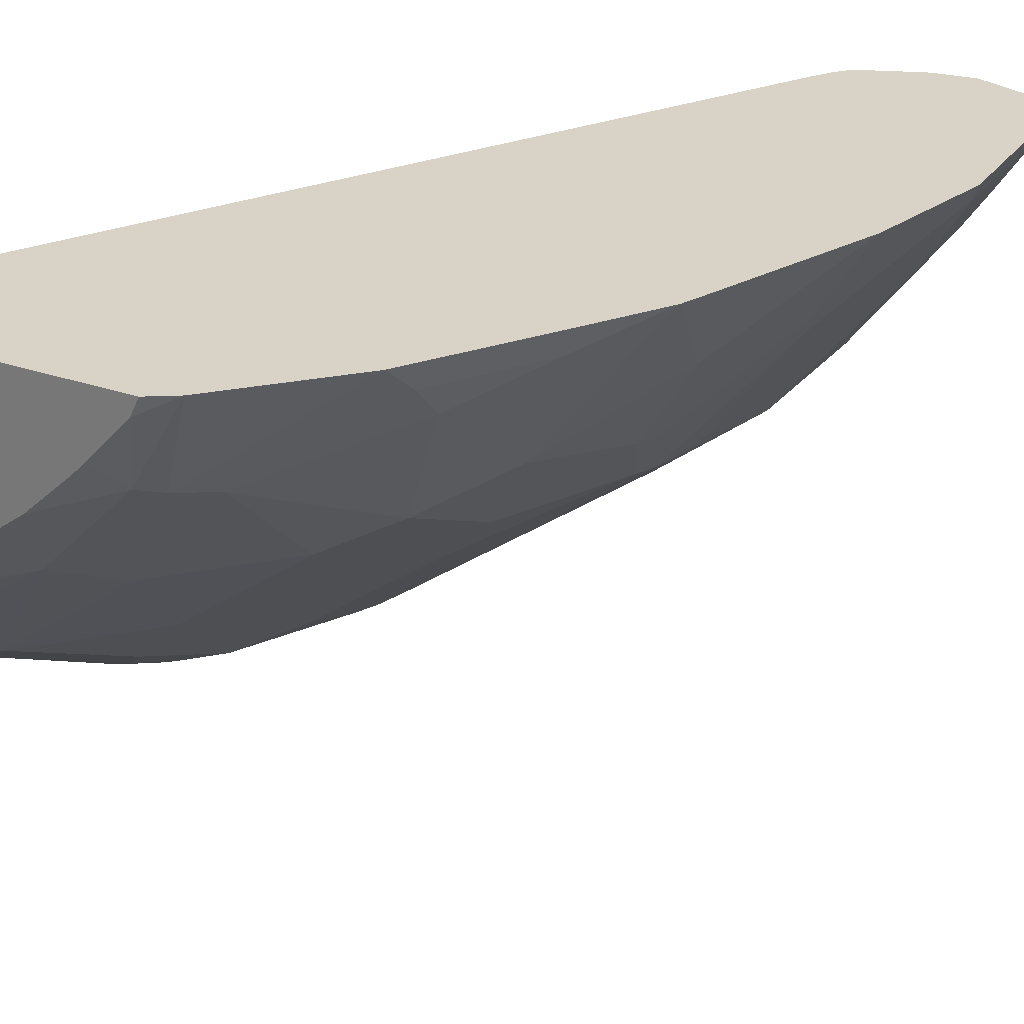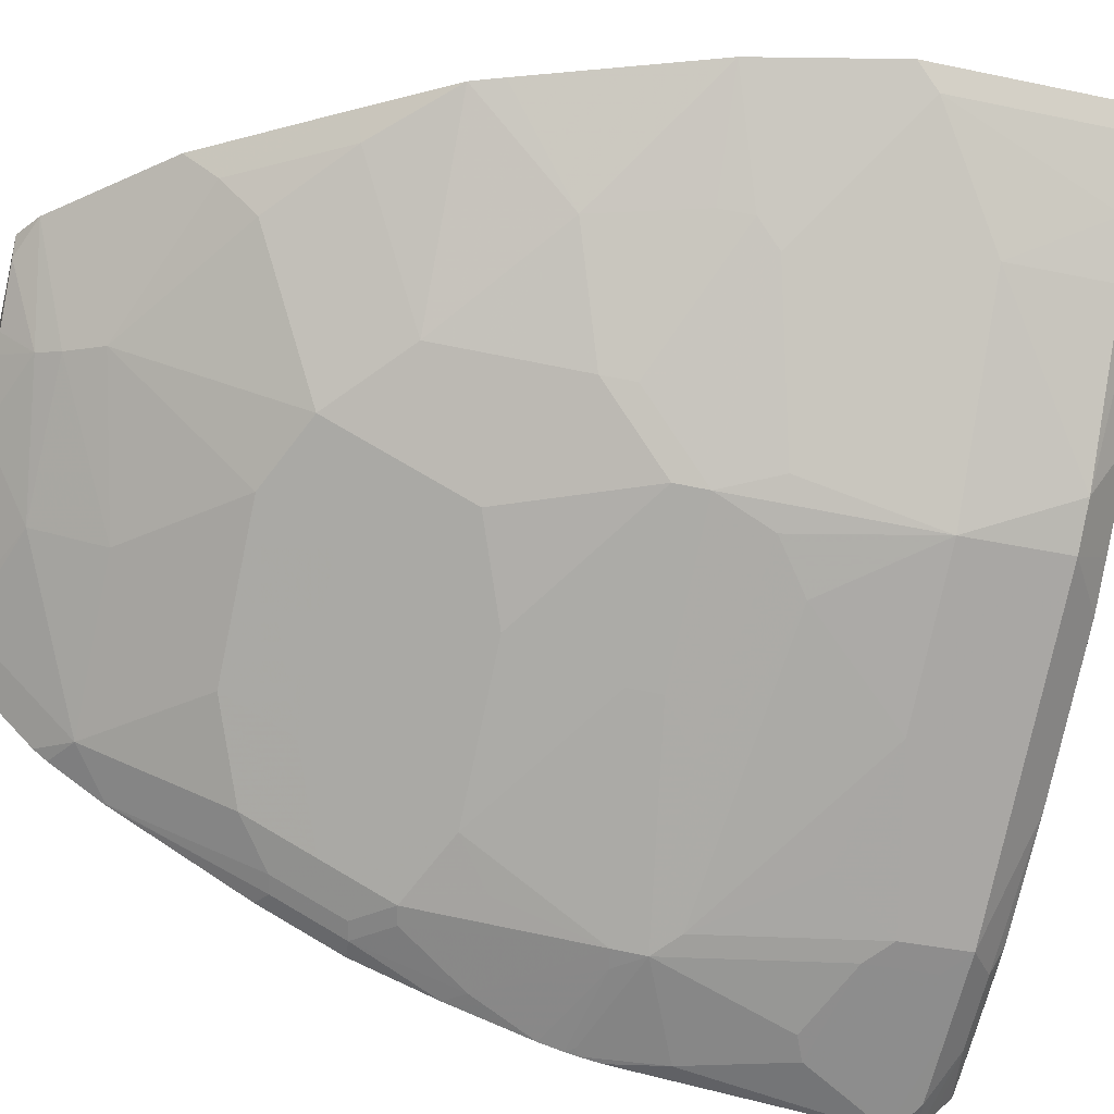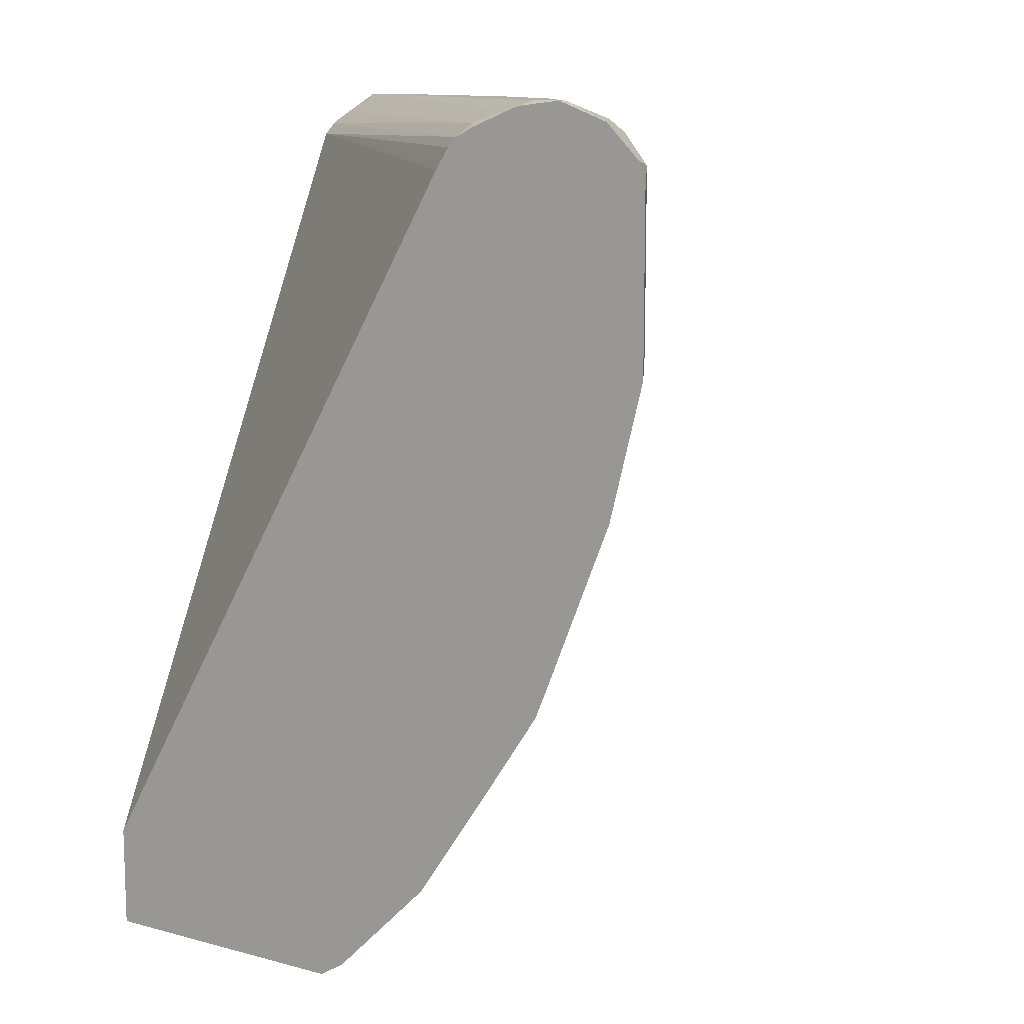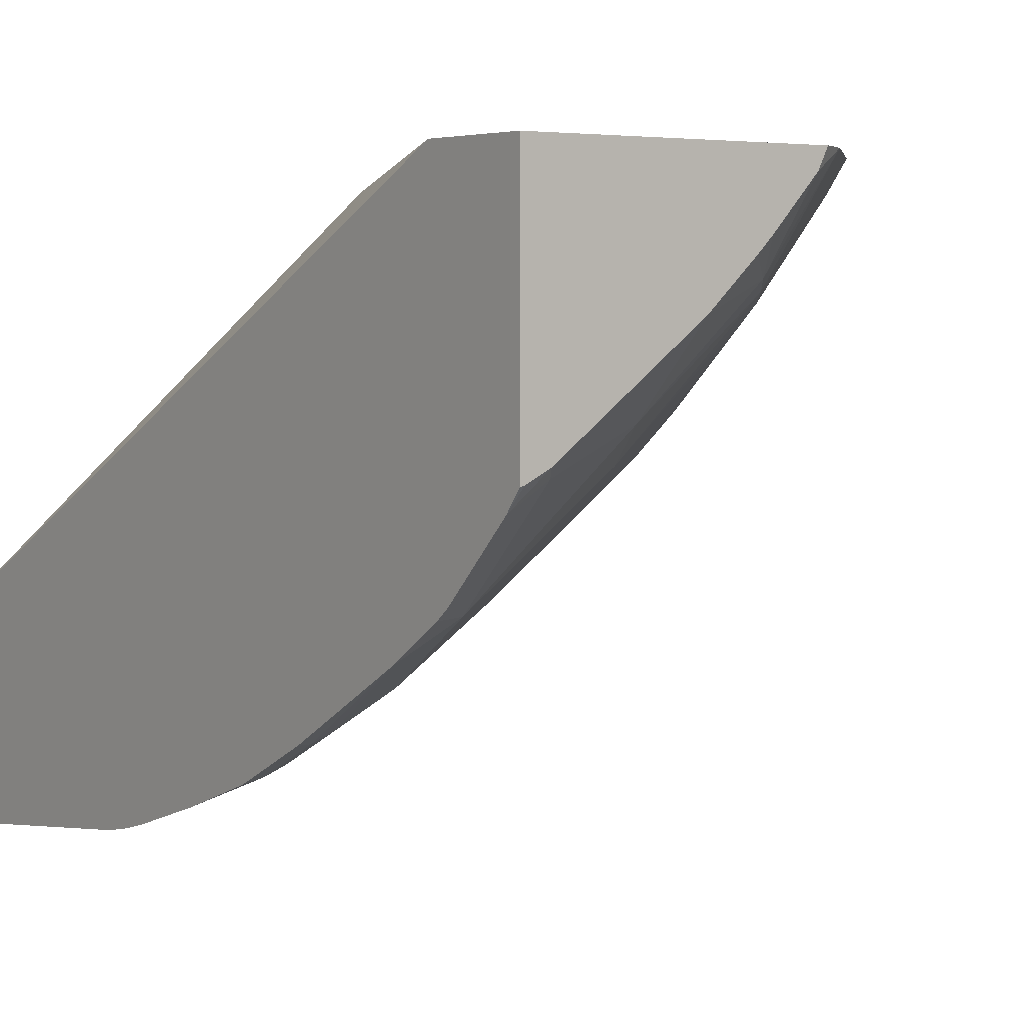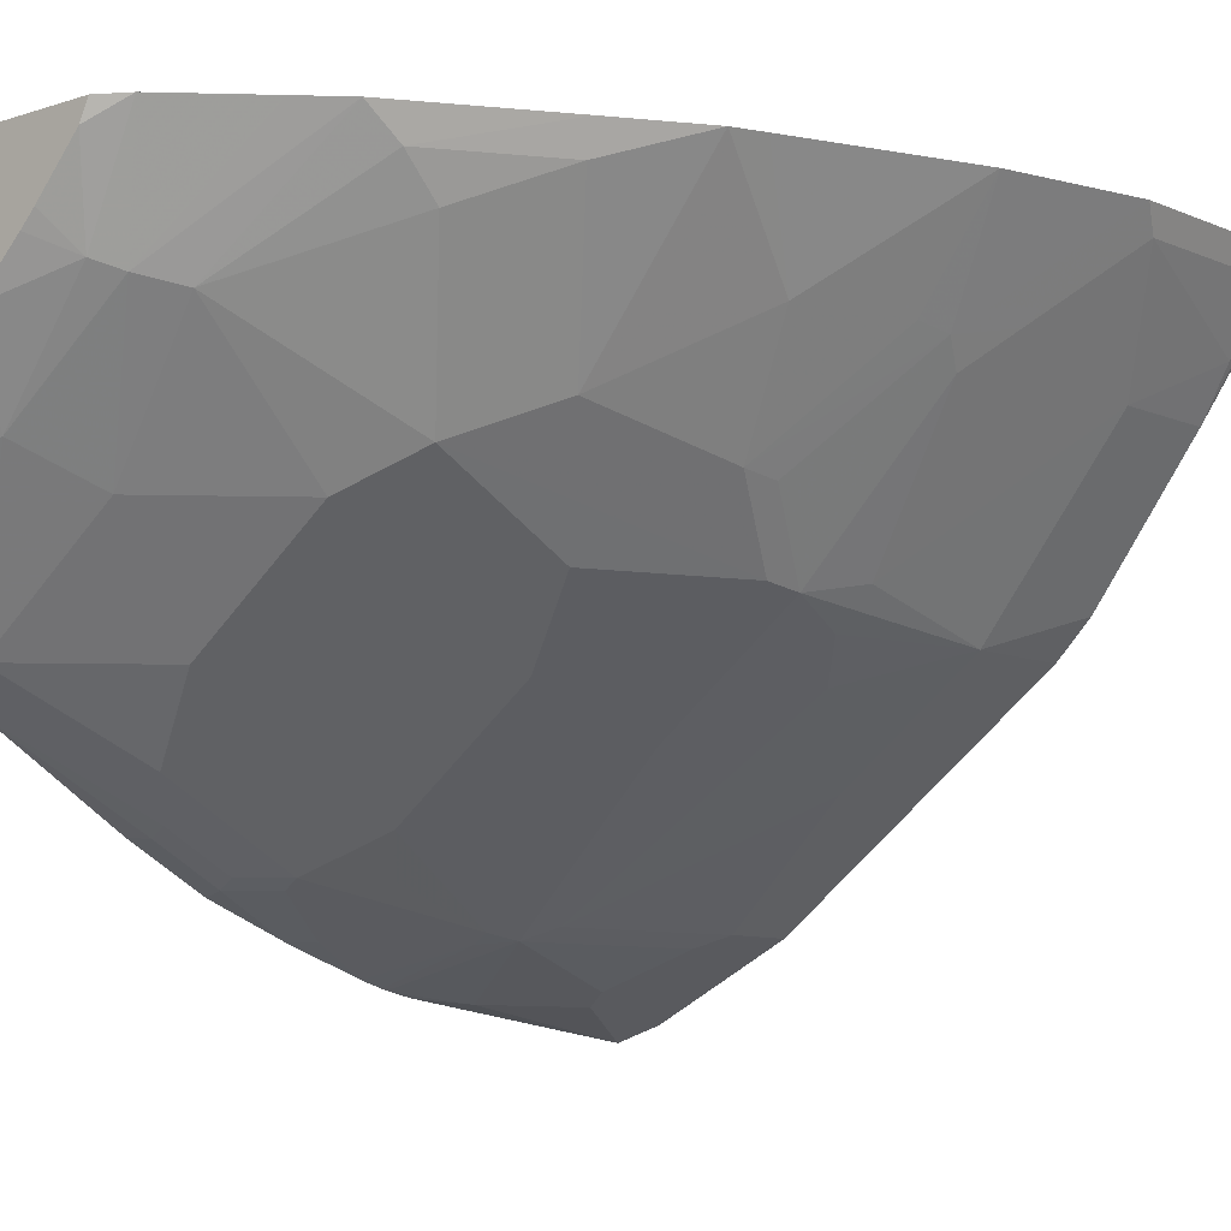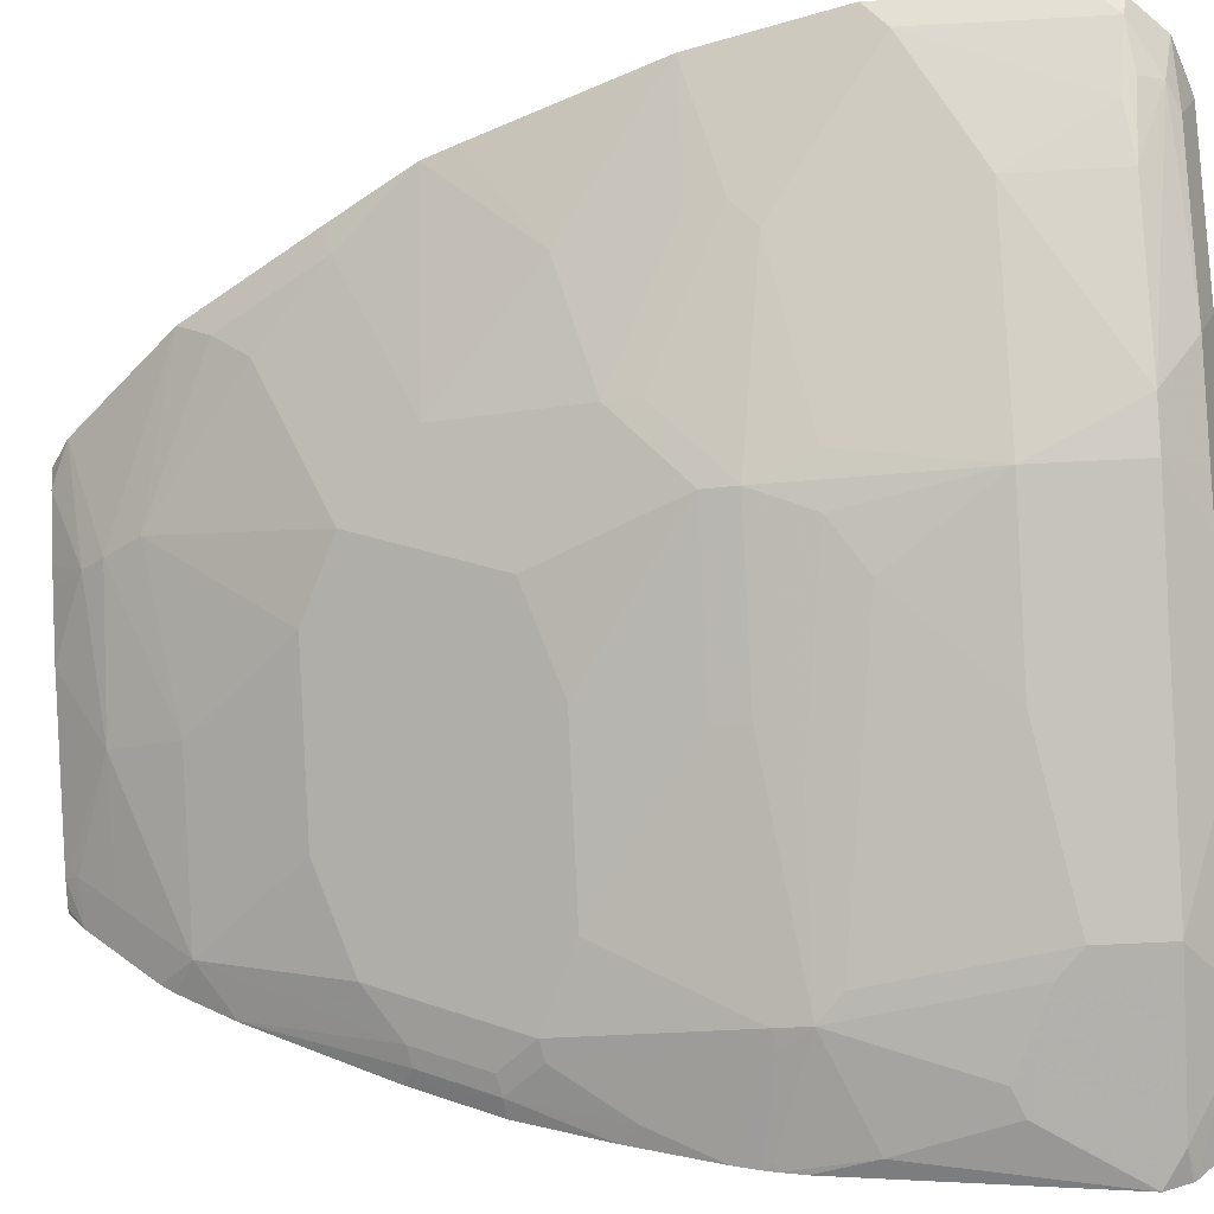
<metadata>
{"format":"obj","ext":"obj","renderer":"f3d","projection":"perspective","resolution":1024,"background":"white","views":[{"elev":28.0,"azim":28.1,"up":"+Z"},{"elev":-38.4,"azim":75.0,"up":"+Z"},{"elev":11.3,"azim":32.6,"up":"+Y"},{"elev":4.0,"azim":-36.3,"up":"+Z"},{"elev":-8.8,"azim":41.1,"up":"+Z"},{"elev":-52.6,"azim":93.4,"up":"+Z"}]}
</metadata>
<code>
v 0.7644 0.35 -0.4885
v 0.7581 0.3625 -0.501
v 0.7606 0.3651 -0.4885
v 0.7644 0.2511 -0.4885
v 0.7367 0.3584 -0.534
v 0.7186 0.3625 -0.5604
v 0.7416 0.3658 -0.5241
v 0.735 0.379 -0.5175
v 0.7383 0.3823 -0.501
v 0.7581 0.2637 -0.501
v 0.7408 0.3848 -0.4885
v 0.7446 0.172 -0.4885
v 0.7054 0.1912 -0.5472
v 0.7186 0.2241 -0.5406
v 0.7186 0.3032 -0.5604
v 0.6592 0.3625 -0.6395
v 0.6625 0.3856 -0.6032
v 0.7218 0.3856 -0.5241
v 0.7119 0.3955 -0.4944
v 0.7119 0.3955 -0.4885
v 0.7021 0.173 -0.5439
v 0.705 0.07319 -0.4885
v 0.6823 0.1138 -0.5439
v 0.6262 0.1912 -0.646
v 0.6988 0.2044 -0.5604
v 0.6427 0.1335 -0.6032
v 0.646 0.1516 -0.6065
v 0.679 0.2637 -0.5999
v 0.6394 0.3032 -0.6592
v 0.6394 0.3625 -0.6592
v 0.623 0.3856 -0.6428
v 0.5735 0.3955 -0.6527
v 0.6098 0.3922 -0.6296
v 0.6526 0.3955 -0.5736
v 0.6922 0.3955 -0.4944
v 0.6922 0.3933 -0.4885
v 0.6981 0.05638 -0.4885
v 0.623 0.05442 -0.5834
v 0.623 0.173 -0.6428
v 0.5472 0.1912 -0.7054
v 0.5274 0.2109 -0.7251
v 0.6197 0.2241 -0.6592
v 0.6394 0.2241 -0.6395
v 0.5834 0.01488 -0.6032
v 0.5999 0.2439 -0.679
v 0.5604 0.3032 -0.7185
v 0.4813 0.323 -0.7779
v 0.4813 0.3625 -0.7779
v 0.5241 0.3856 -0.7218
v 0.6032 0.3856 -0.6625
v 0.4944 0.3955 -0.712
v 0.385 0.3955 -0.7713
v 0.6863 0.3926 -0.4885
v 0.6689 0.01214 -0.4885
v 0.6625 0.01488 -0.5043
v 0.5439 0.173 -0.7021
v 0.5834 0.09397 -0.6428
v 0.5439 0.1138 -0.6823
v 0.4648 0.1138 -0.7416
v 0.4483 0.2109 -0.7845
v 0.5406 0.2241 -0.7185
v 0.623 -0.02467 -0.5241
v 0.5488 -0.08154 -0.5538
v 0.5439 -0.004924 -0.623
v 0.5439 0.03462 -0.6428
v 0.4615 0.2241 -0.7779
v 0.5011 0.2834 -0.7581
v 0.4681 0.3098 -0.7845
v 0.4681 0.3493 -0.7845
v 0.4417 0.3625 -0.7977
v 0.4582 0.379 -0.7746
v 0.4648 0.3856 -0.7614
v 0.4351 0.3955 -0.7515
v 0.6526 0.3832 -0.4944
v 0.6625 0.3906 -0.5043
v 0.3956 0.3955 -0.7713
v 0.385 0.386 -0.8003
v 0.385 0.3792 -0.7317
v 0.4153 0.3832 -0.712
v 0.6783 0.3896 -0.4885
v 0.619 -0.06226 -0.4885
v 0.623 -0.04447 -0.5043
v 0.445 0.1928 -0.7812
v 0.4252 0.05442 -0.7416
v 0.4252 0.09397 -0.7614
v 0.445 0.1335 -0.7614
v 0.4351 0.1953 -0.7861
v 0.389 0.1912 -0.8042
v 0.385 0.1931 -0.8062
v 0.3956 0.2373 -0.8108
v 0.4153 0.2966 -0.8108
v 0.4285 0.29 -0.8042
v 0.534 -0.1013 -0.5488
v 0.4846 -0.06427 -0.623
v 0.4648 -0.004924 -0.6823
v 0.4648 0.03462 -0.7021
v 0.4417 0.3032 -0.7977
v 0.389 0.3493 -0.824
v 0.385 0.3514 -0.826
v 0.4022 0.3625 -0.8174
v 0.4187 0.379 -0.7944
v 0.4252 0.3856 -0.7812
v 0.385 0.3757 -0.7247
v 0.6467 0.3757 -0.4885
v 0.6585 0.3817 -0.4885
v 0.3857 0.3856 -0.8009
v 0.385 0.3856 -0.8009
v 0.5992 -0.08206 -0.4885
v 0.4153 0.09644 -0.7663
v 0.3956 0.1359 -0.7861
v 0.4252 0.01488 -0.7218
v 0.4054 0.03462 -0.7416
v 0.4054 0.07417 -0.7614
v 0.385 0.1732 -0.8013
v 0.385 0.1865 -0.8047
v 0.385 0.2059 -0.8085
v 0.5597 -0.1216 -0.4885
v 0.5241 -0.1137 -0.5439
v 0.4648 -0.1038 -0.6032
v 0.4054 -0.06427 -0.6823
v 0.385 0.3652 -0.8214
v 0.385 0.366 -0.8209
v 0.385 0.3671 -0.8201
v 0.385 0.3761 -0.8112
v 0.385 0.385 -0.8023
v 0.4022 0.3823 -0.7977
v 0.385 0.3688 -0.7155
v 0.6414 0.3701 -0.4885
v 0.3956 0.07664 -0.7663
v 0.385 0.1255 -0.7861
v 0.3857 -0.04447 -0.7021
v 0.3956 0.0371 -0.7466
v 0.5442 -0.1311 -0.4885
v 0.5388 -0.1311 -0.4993
v 0.5142 -0.1311 -0.5258
v 0.506 -0.1311 -0.534
v 0.4795 -0.1311 -0.5586
v 0.4004 -0.1311 -0.6179
v 0.4054 -0.1236 -0.623
v 0.4054 -0.1038 -0.6428
v 0.385 -0.1222 -0.6364
v 0.385 -0.08257 -0.6759
v 0.385 -0.07489 -0.6821
v 0.3956 -0.06179 -0.6872
v 0.6331 0.3576 -0.4885
v 0.385 -0.06937 -0.4885
v 0.385 0.03143 -0.7457
v 0.385 0.07798 -0.769
v 0.385 -0.0453 -0.7018
v 0.385 -0.04432 -0.7024
v 0.385 -0.1311 -0.4885
v 0.3872 -0.1311 -0.6245
v 0.385 -0.1311 -0.625
f 68 92 97
f 70 98 99
f 70 99 100
f 70 100 101
f 71 101 126
f 68 70 69
f 68 98 70
f 64 95 96
f 68 97 91
f 65 96 84
f 64 94 95
f 64 96 65
f 63 94 64
f 71 126 102
f 63 93 94
f 68 91 98
f 71 102 72
f 83 109 110
f 72 76 73
f 63 81 93
f 84 95 111
f 84 96 95
f 83 110 87
f 83 85 109
f 83 86 85
f 81 108 93
f 77 106 107
f 76 106 77
f 76 102 106
f 74 105 80
f 74 104 105
f 74 103 104
f 74 78 103
f 74 79 78
f 72 102 76
f 63 82 81
f 52 141 153
f 60 92 68
f 52 79 74
f 52 78 79
f 52 103 78
f 52 127 103
f 52 146 127
f 52 151 146
f 52 153 151
f 84 111 112
f 52 142 141
f 52 143 142
f 52 149 143
f 52 150 149
f 52 147 150
f 52 148 147
f 52 130 148
f 53 75 74
f 62 82 63
f 53 74 80
f 54 82 55
f 60 91 92
f 60 90 91
f 60 89 90
f 60 88 89
f 60 87 88
f 60 83 87
f 59 86 83
f 59 85 86
f 59 84 85
f 57 59 58
f 57 84 59
f 57 65 84
f 56 59 83
f 56 83 60
f 55 82 62
f 54 81 82
f 84 112 113
f 104 127 128
f 85 113 129
f 127 145 128
f 120 144 131
f 120 143 144
f 120 142 143
f 120 141 142
f 120 140 141
f 119 140 120
f 119 139 140
f 119 138 139
f 119 137 138
f 118 137 119
f 118 136 137
f 118 135 136
f 118 134 135
f 117 134 118
f 127 146 145
f 117 133 134
f 129 132 147
f 129 148 130
f 141 152 153
f 138 141 139
f 138 152 141
f 133 135 134
f 133 136 135
f 133 137 136
f 133 138 137
f 133 152 138
f 133 153 152
f 133 151 153
f 132 150 147
f 131 150 132
f 131 149 150
f 131 143 149
f 131 144 143
f 129 147 148
f 84 113 85
f 112 129 113
f 112 131 132
f 94 119 120
f 93 108 117
f 93 119 94
f 93 118 119
f 93 117 118
f 91 97 92
f 91 99 98
f 90 99 91
f 90 116 99
f 89 116 90
f 88 115 89
f 87 110 114
f 87 115 88
f 87 114 115
f 85 129 109
f 94 120 95
f 112 132 129
f 95 120 111
f 100 121 122
f 112 120 131
f 111 120 112
f 110 130 114
f 110 129 130
f 109 129 110
f 106 125 107
f 106 126 125
f 52 114 130
f 103 127 104
f 102 126 106
f 101 125 126
f 101 124 125
f 101 123 124
f 100 123 101
f 100 122 123
f 99 121 100
f 52 115 114
f 139 141 140
f 52 116 89
f 13 26 27
f 13 21 26
f 13 25 14
f 13 24 25
f 12 23 21
f 12 22 23
f 12 21 13
f 11 19 20
f 11 18 19
f 10 28 15
f 10 14 28
f 9 18 11
f 8 18 9
f 8 17 18
f 8 16 17
f 13 27 24
f 6 8 7
f 14 25 28
f 15 28 29
f 19 35 20
f 19 52 35
f 19 76 52
f 19 73 76
f 19 51 73
f 19 32 51
f 19 34 32
f 17 19 18
f 17 34 19
f 17 33 34
f 17 32 33
f 17 31 32
f 16 31 17
f 16 30 31
f 16 29 30
f 15 29 16
f 20 35 36
f 6 16 8
f 5 10 15
f 1 117 108
f 1 133 117
f 1 151 133
f 1 146 151
f 1 145 146
f 1 104 128
f 1 105 104
f 1 80 105
f 1 53 80
f 1 36 53
f 1 20 36
f 1 11 20
f 1 3 11
f 1 2 3
f 52 89 115
f 1 108 81
f 6 15 16
f 1 81 54
f 1 37 22
f 5 15 6
f 4 14 10
f 4 13 14
f 4 12 13
f 3 9 11
f 2 10 5
f 2 9 3
f 2 8 9
f 2 7 8
f 2 6 7
f 2 5 6
f 1 10 2
f 1 4 10
f 1 12 4
f 1 22 12
f 1 54 37
f 21 23 26
f 1 128 145
f 23 37 38
f 47 68 69
f 47 60 68
f 47 66 60
f 47 67 66
f 46 67 47
f 46 66 67
f 45 66 46
f 45 61 66
f 44 65 57
f 44 64 65
f 44 63 64
f 44 62 63
f 44 55 62
f 42 61 45
f 41 61 42
f 47 69 48
f 41 66 61
f 48 69 70
f 48 101 71
f 22 37 23
f 52 99 116
f 52 121 99
f 52 122 121
f 52 123 122
f 52 124 123
f 52 125 124
f 52 77 107
f 52 76 77
f 52 75 53
f 52 74 75
f 49 73 51
f 49 72 73
f 49 71 72
f 48 71 49
f 48 70 101
f 41 60 66
f 52 107 125
f 40 56 60
f 29 45 46
f 29 42 45
f 28 43 29
f 26 39 27
f 26 44 39
f 26 38 44
f 25 43 28
f 24 43 25
f 24 29 43
f 24 42 29
f 24 40 41
f 24 39 40
f 40 60 41
f 24 27 39
f 23 38 26
f 29 46 47
f 29 47 48
f 24 41 42
f 30 48 49
f 29 48 30
f 39 58 59
f 39 44 57
f 38 55 44
f 37 55 38
f 37 54 55
f 35 53 36
f 39 56 40
f 39 59 56
f 30 49 50
f 35 52 53
f 31 50 32
f 30 50 31
f 39 57 58
f 32 50 49
f 32 49 51
f 32 34 33

</code>
